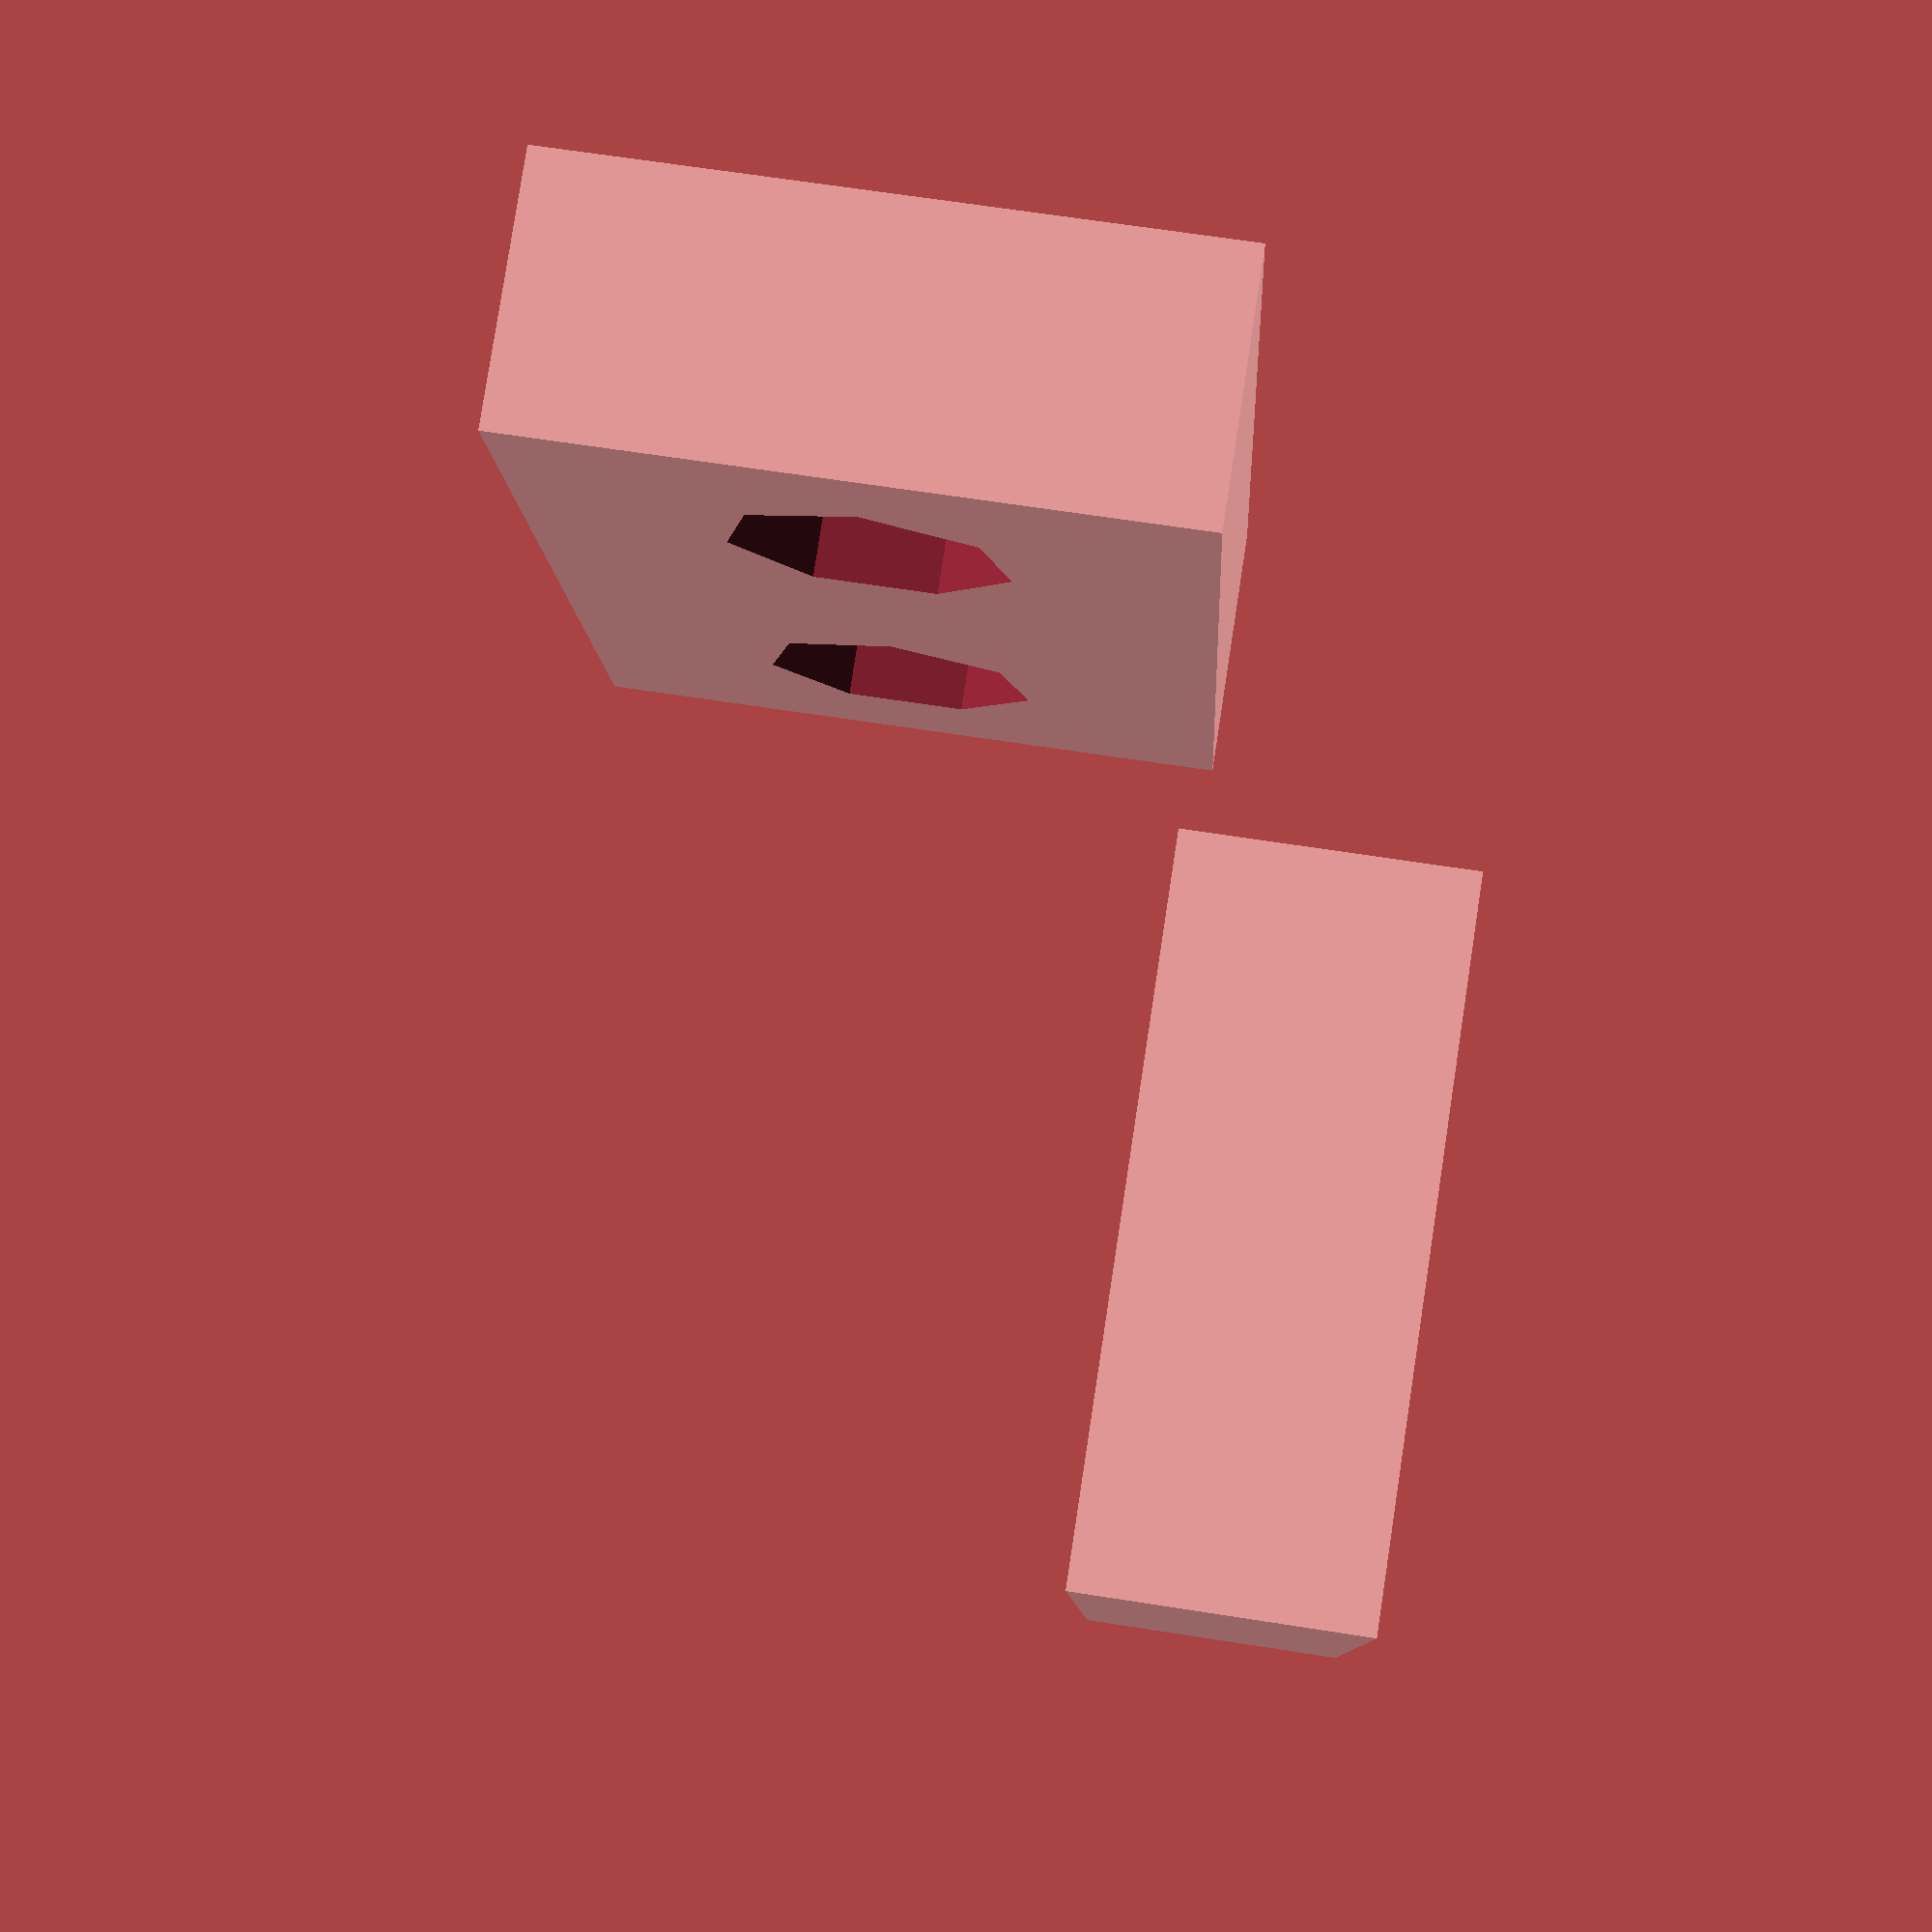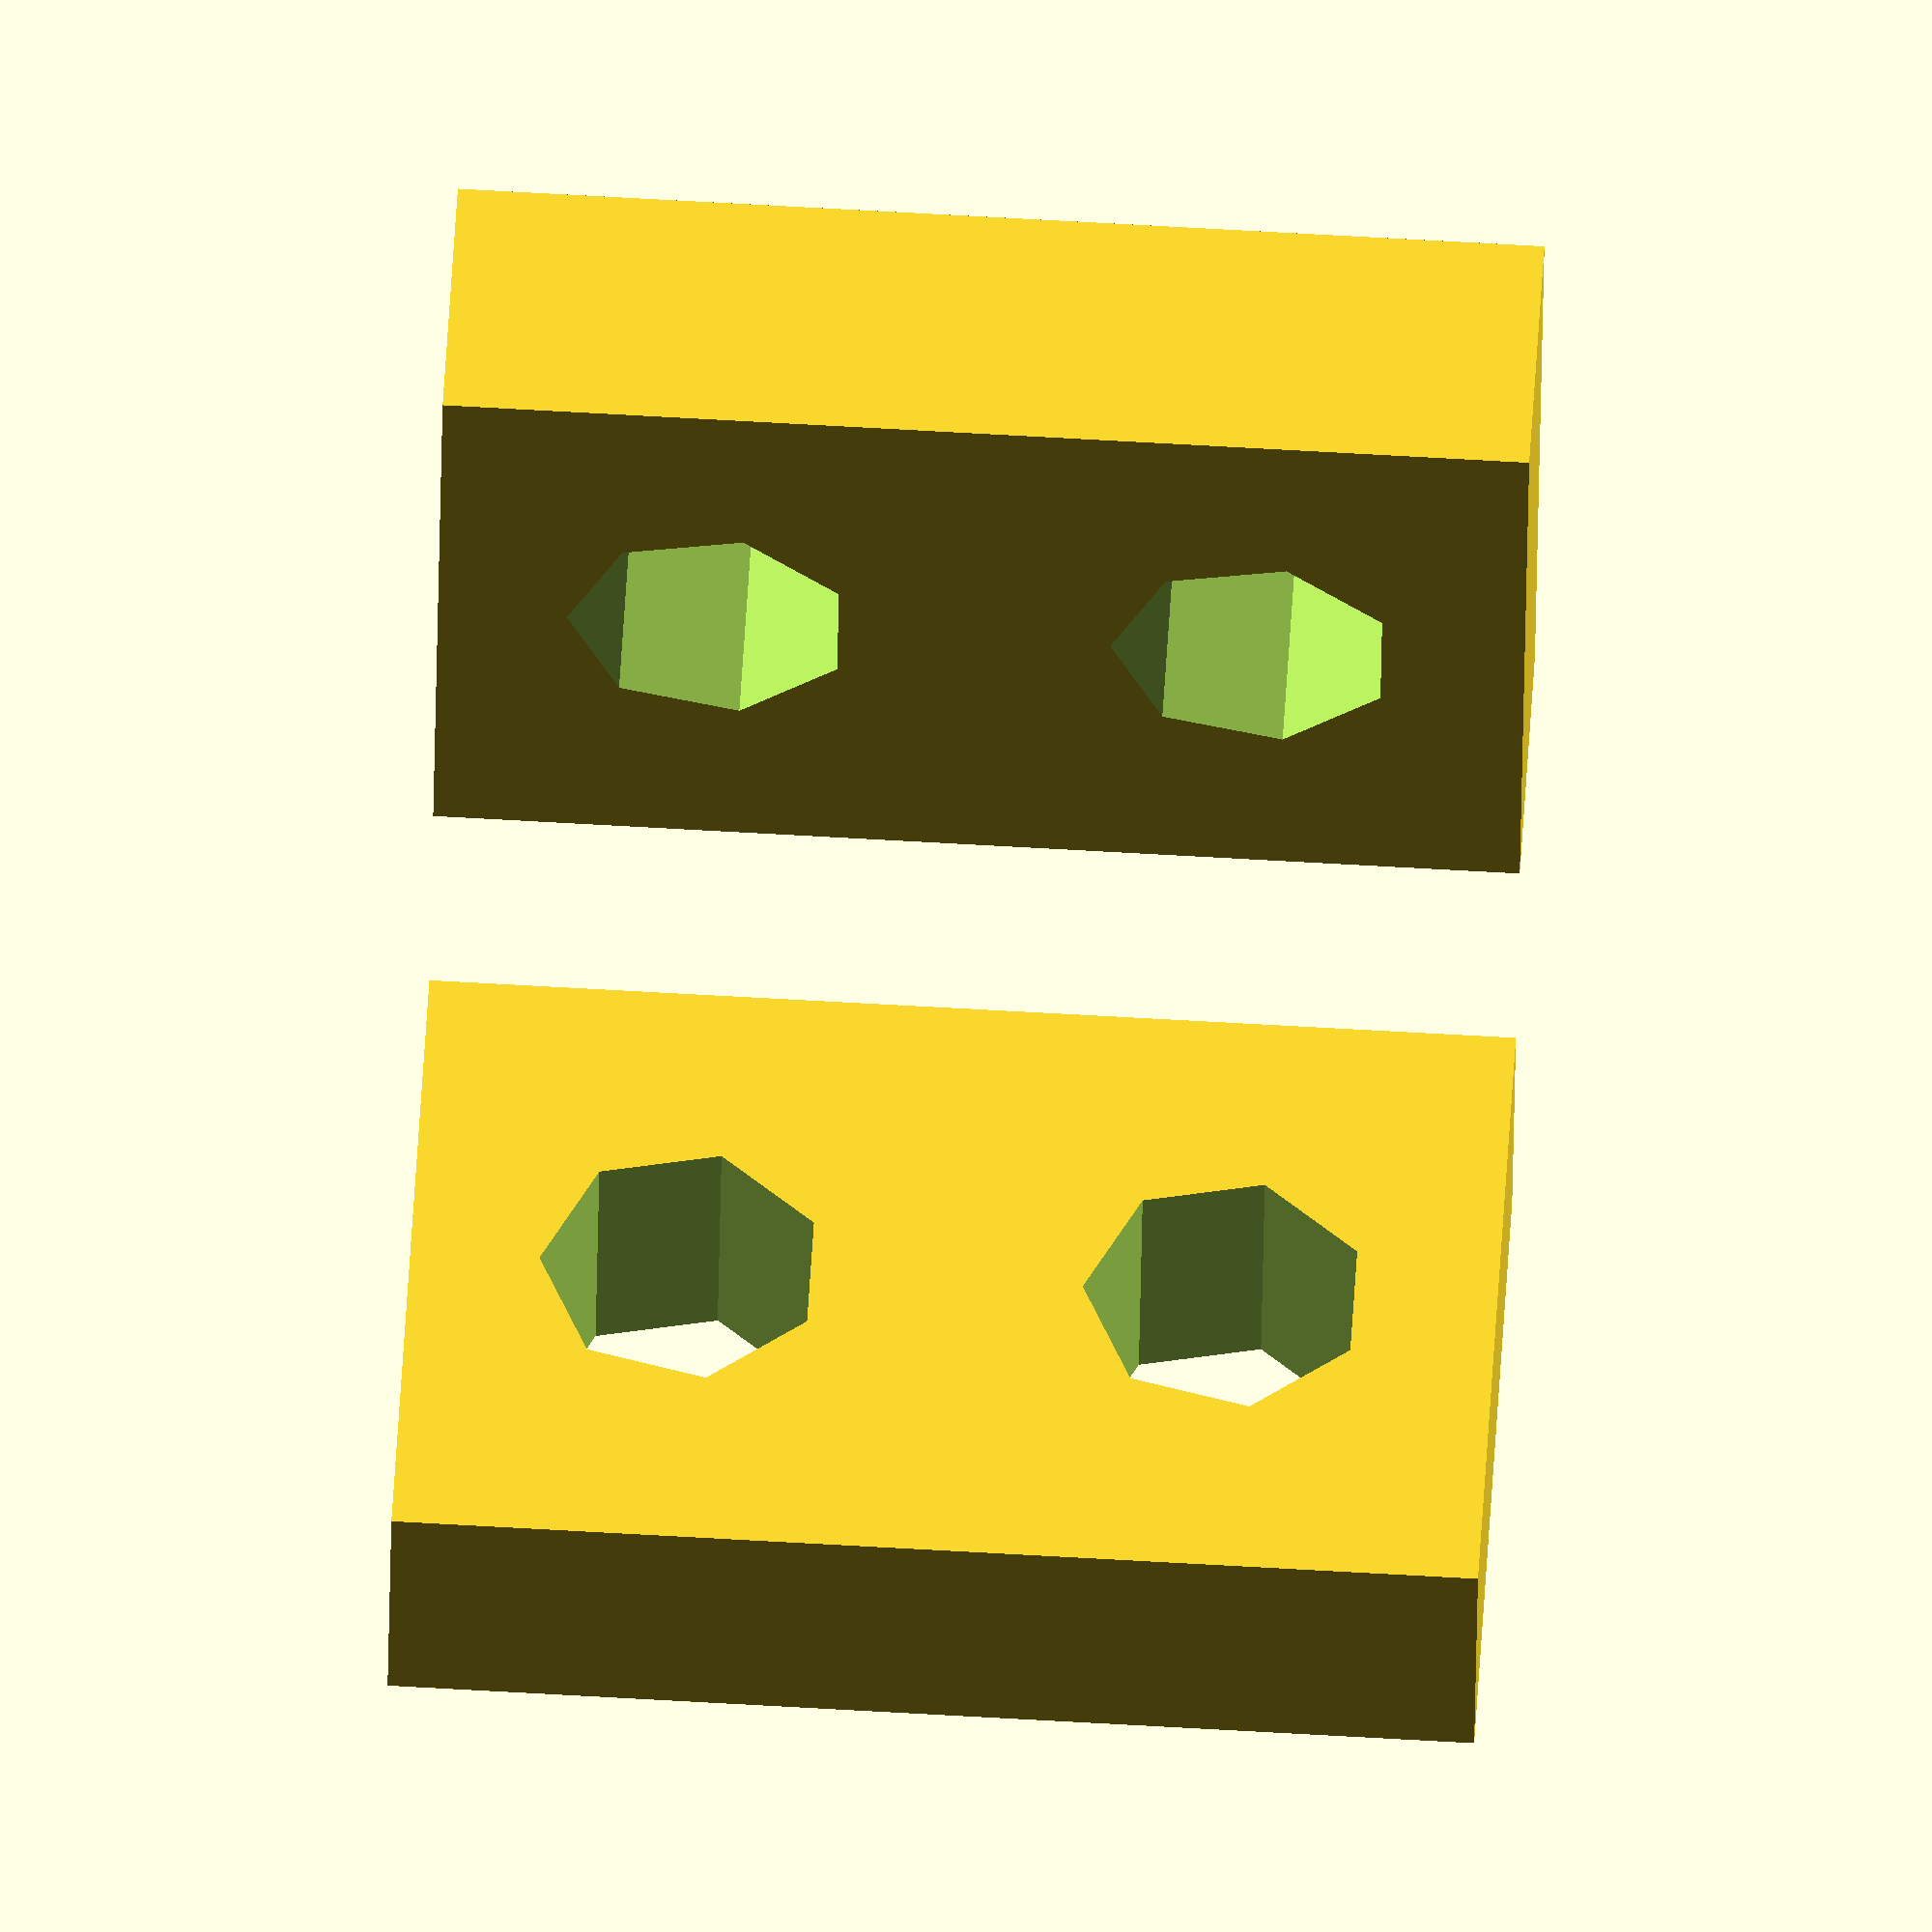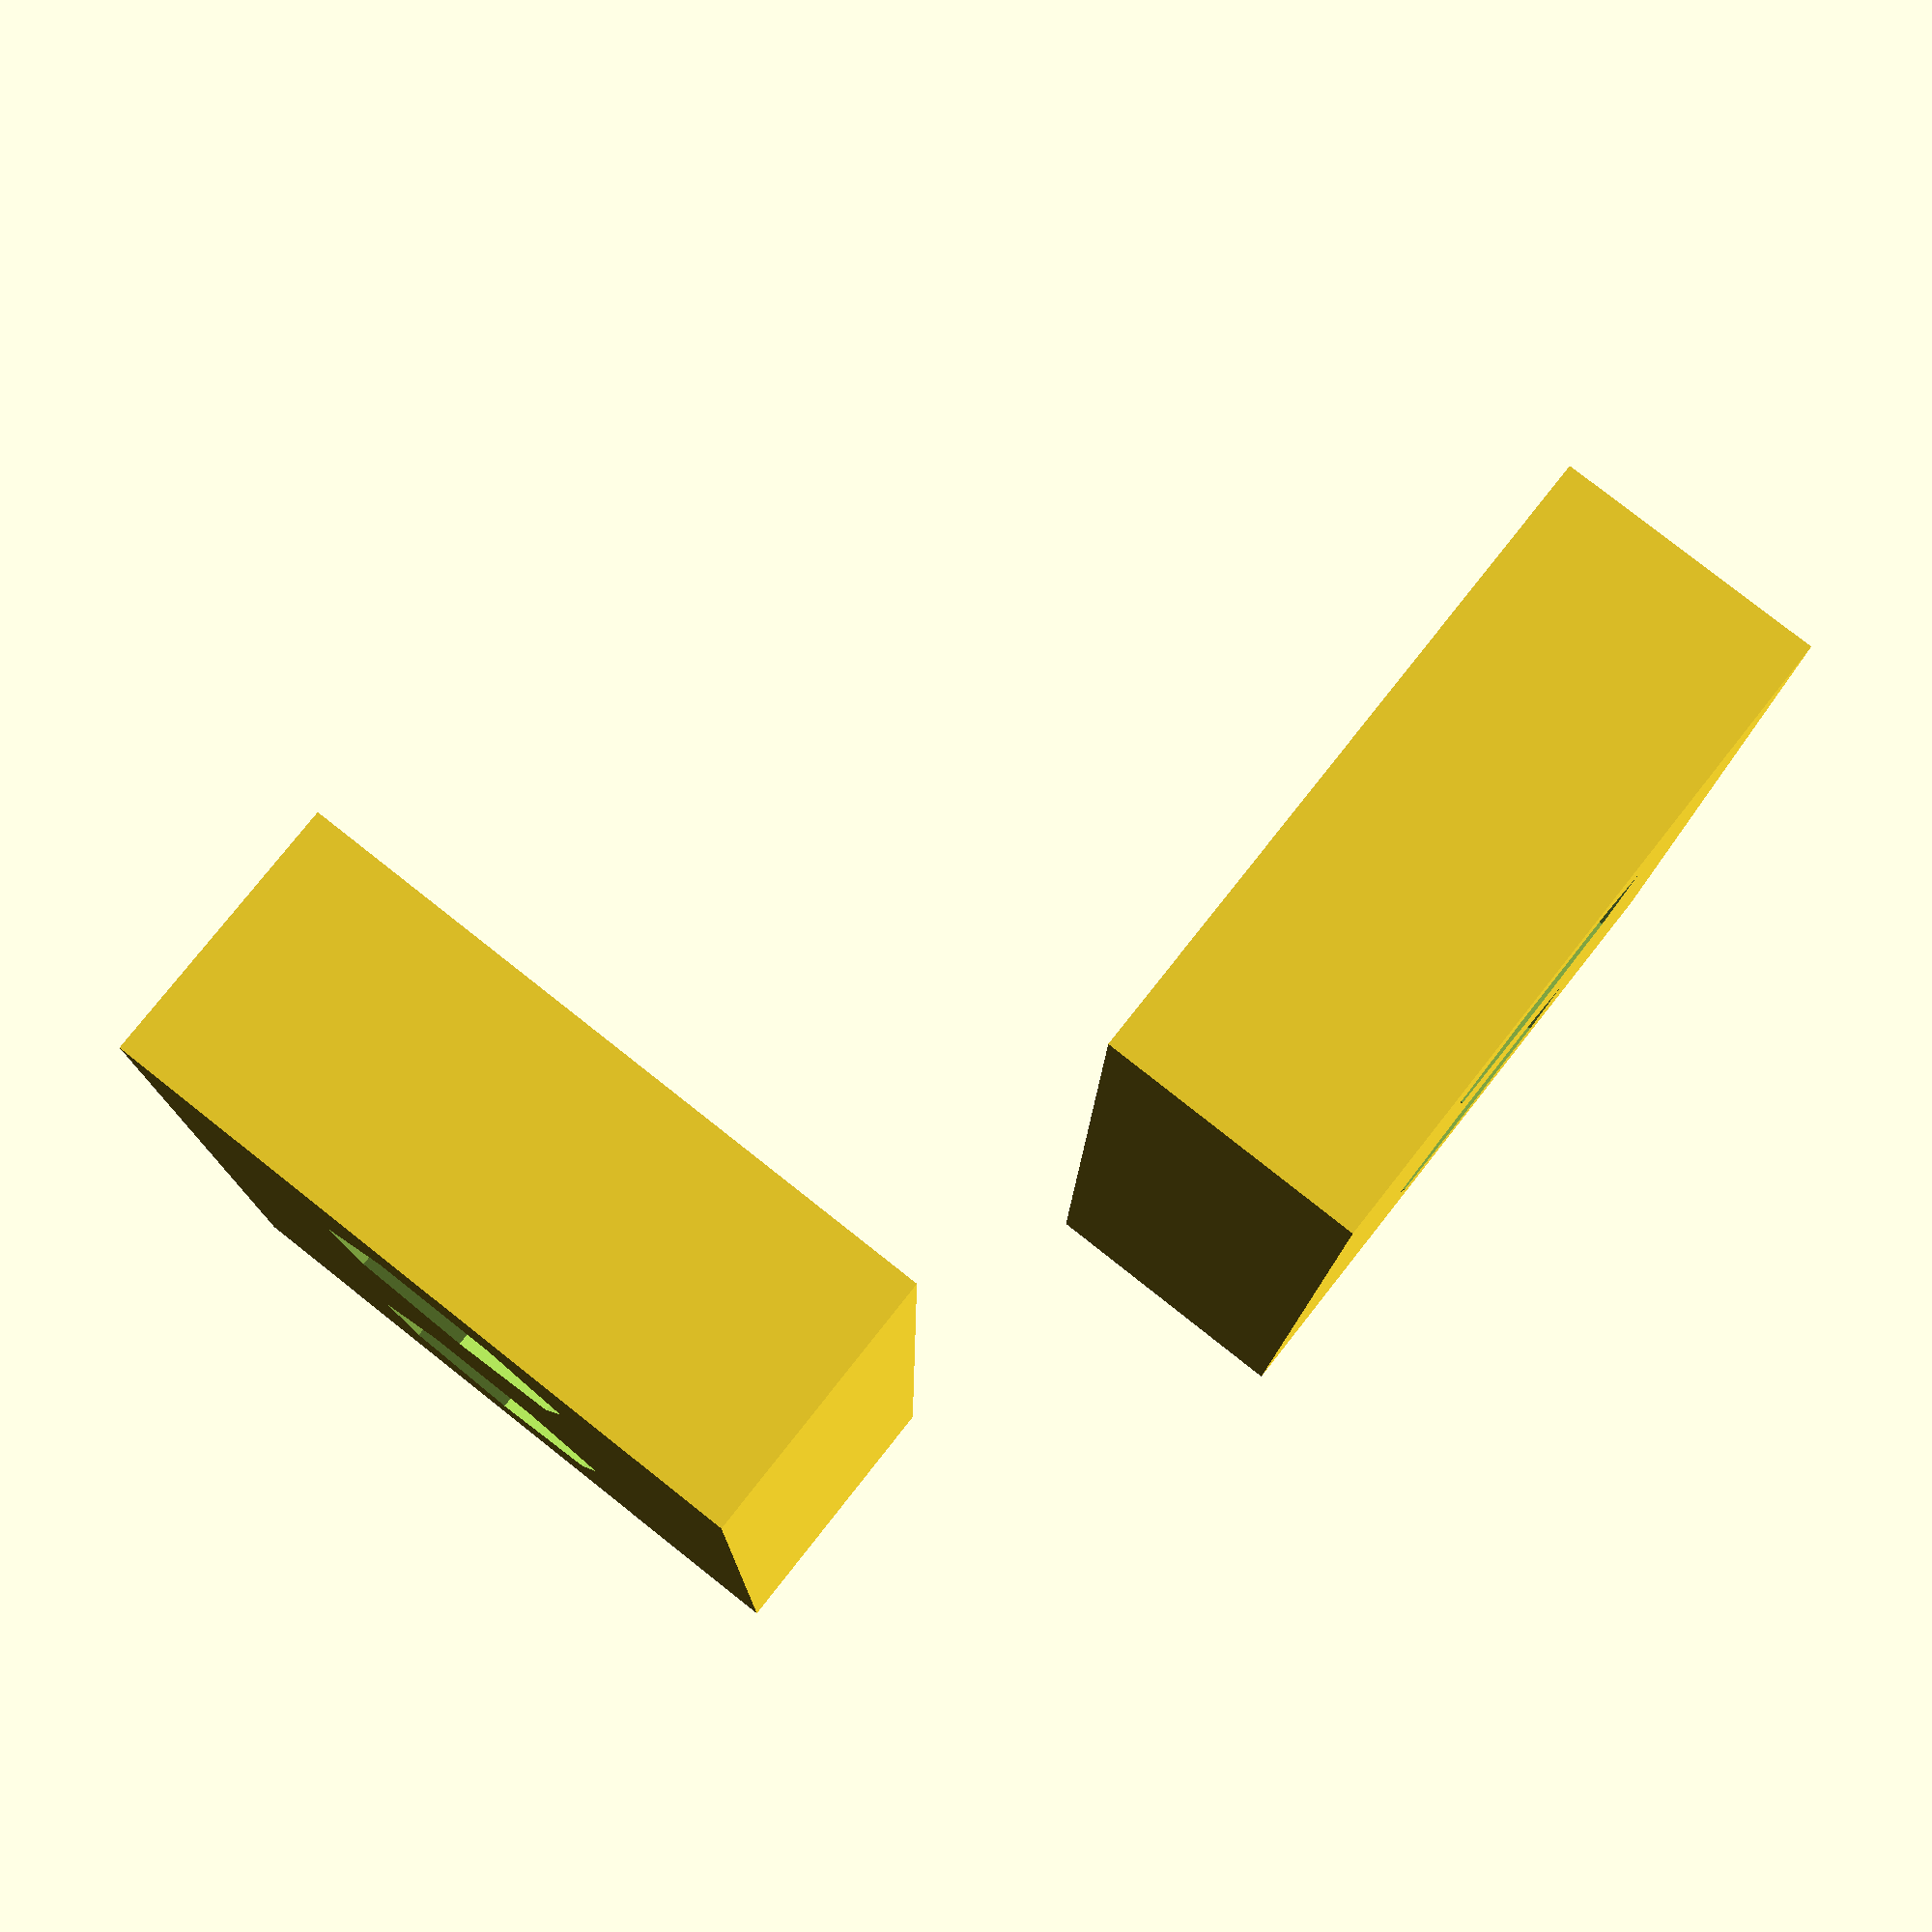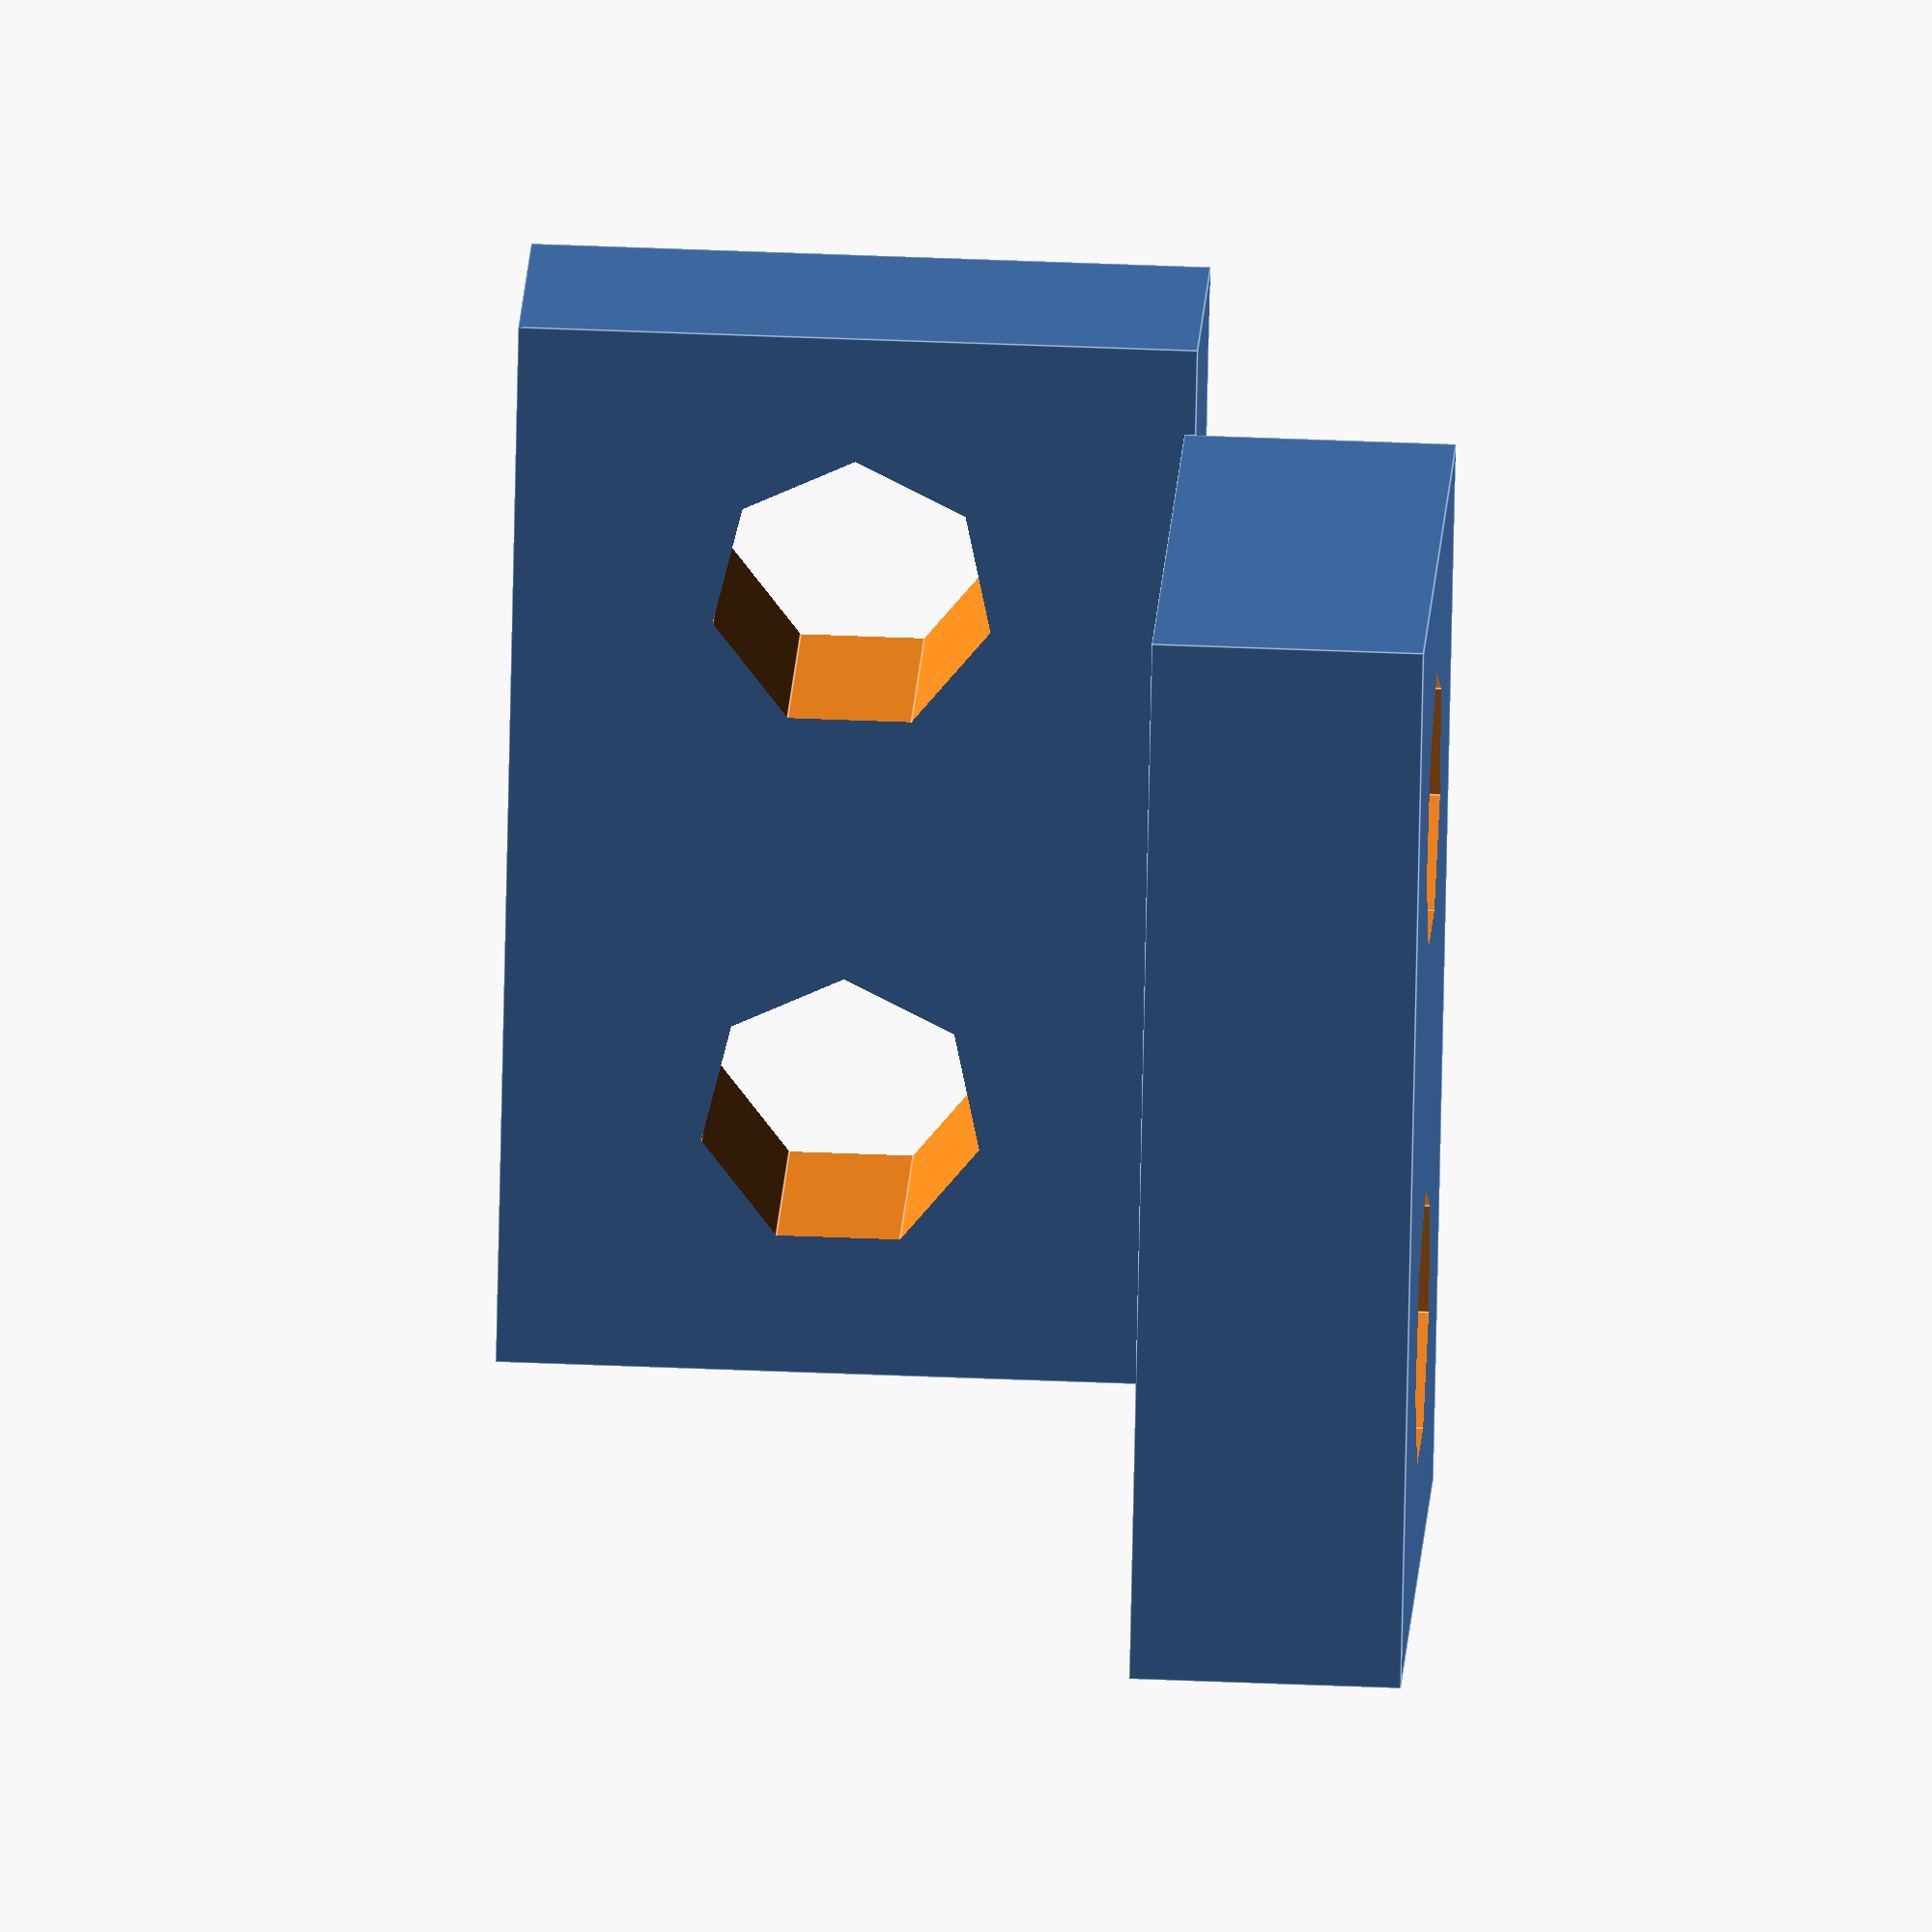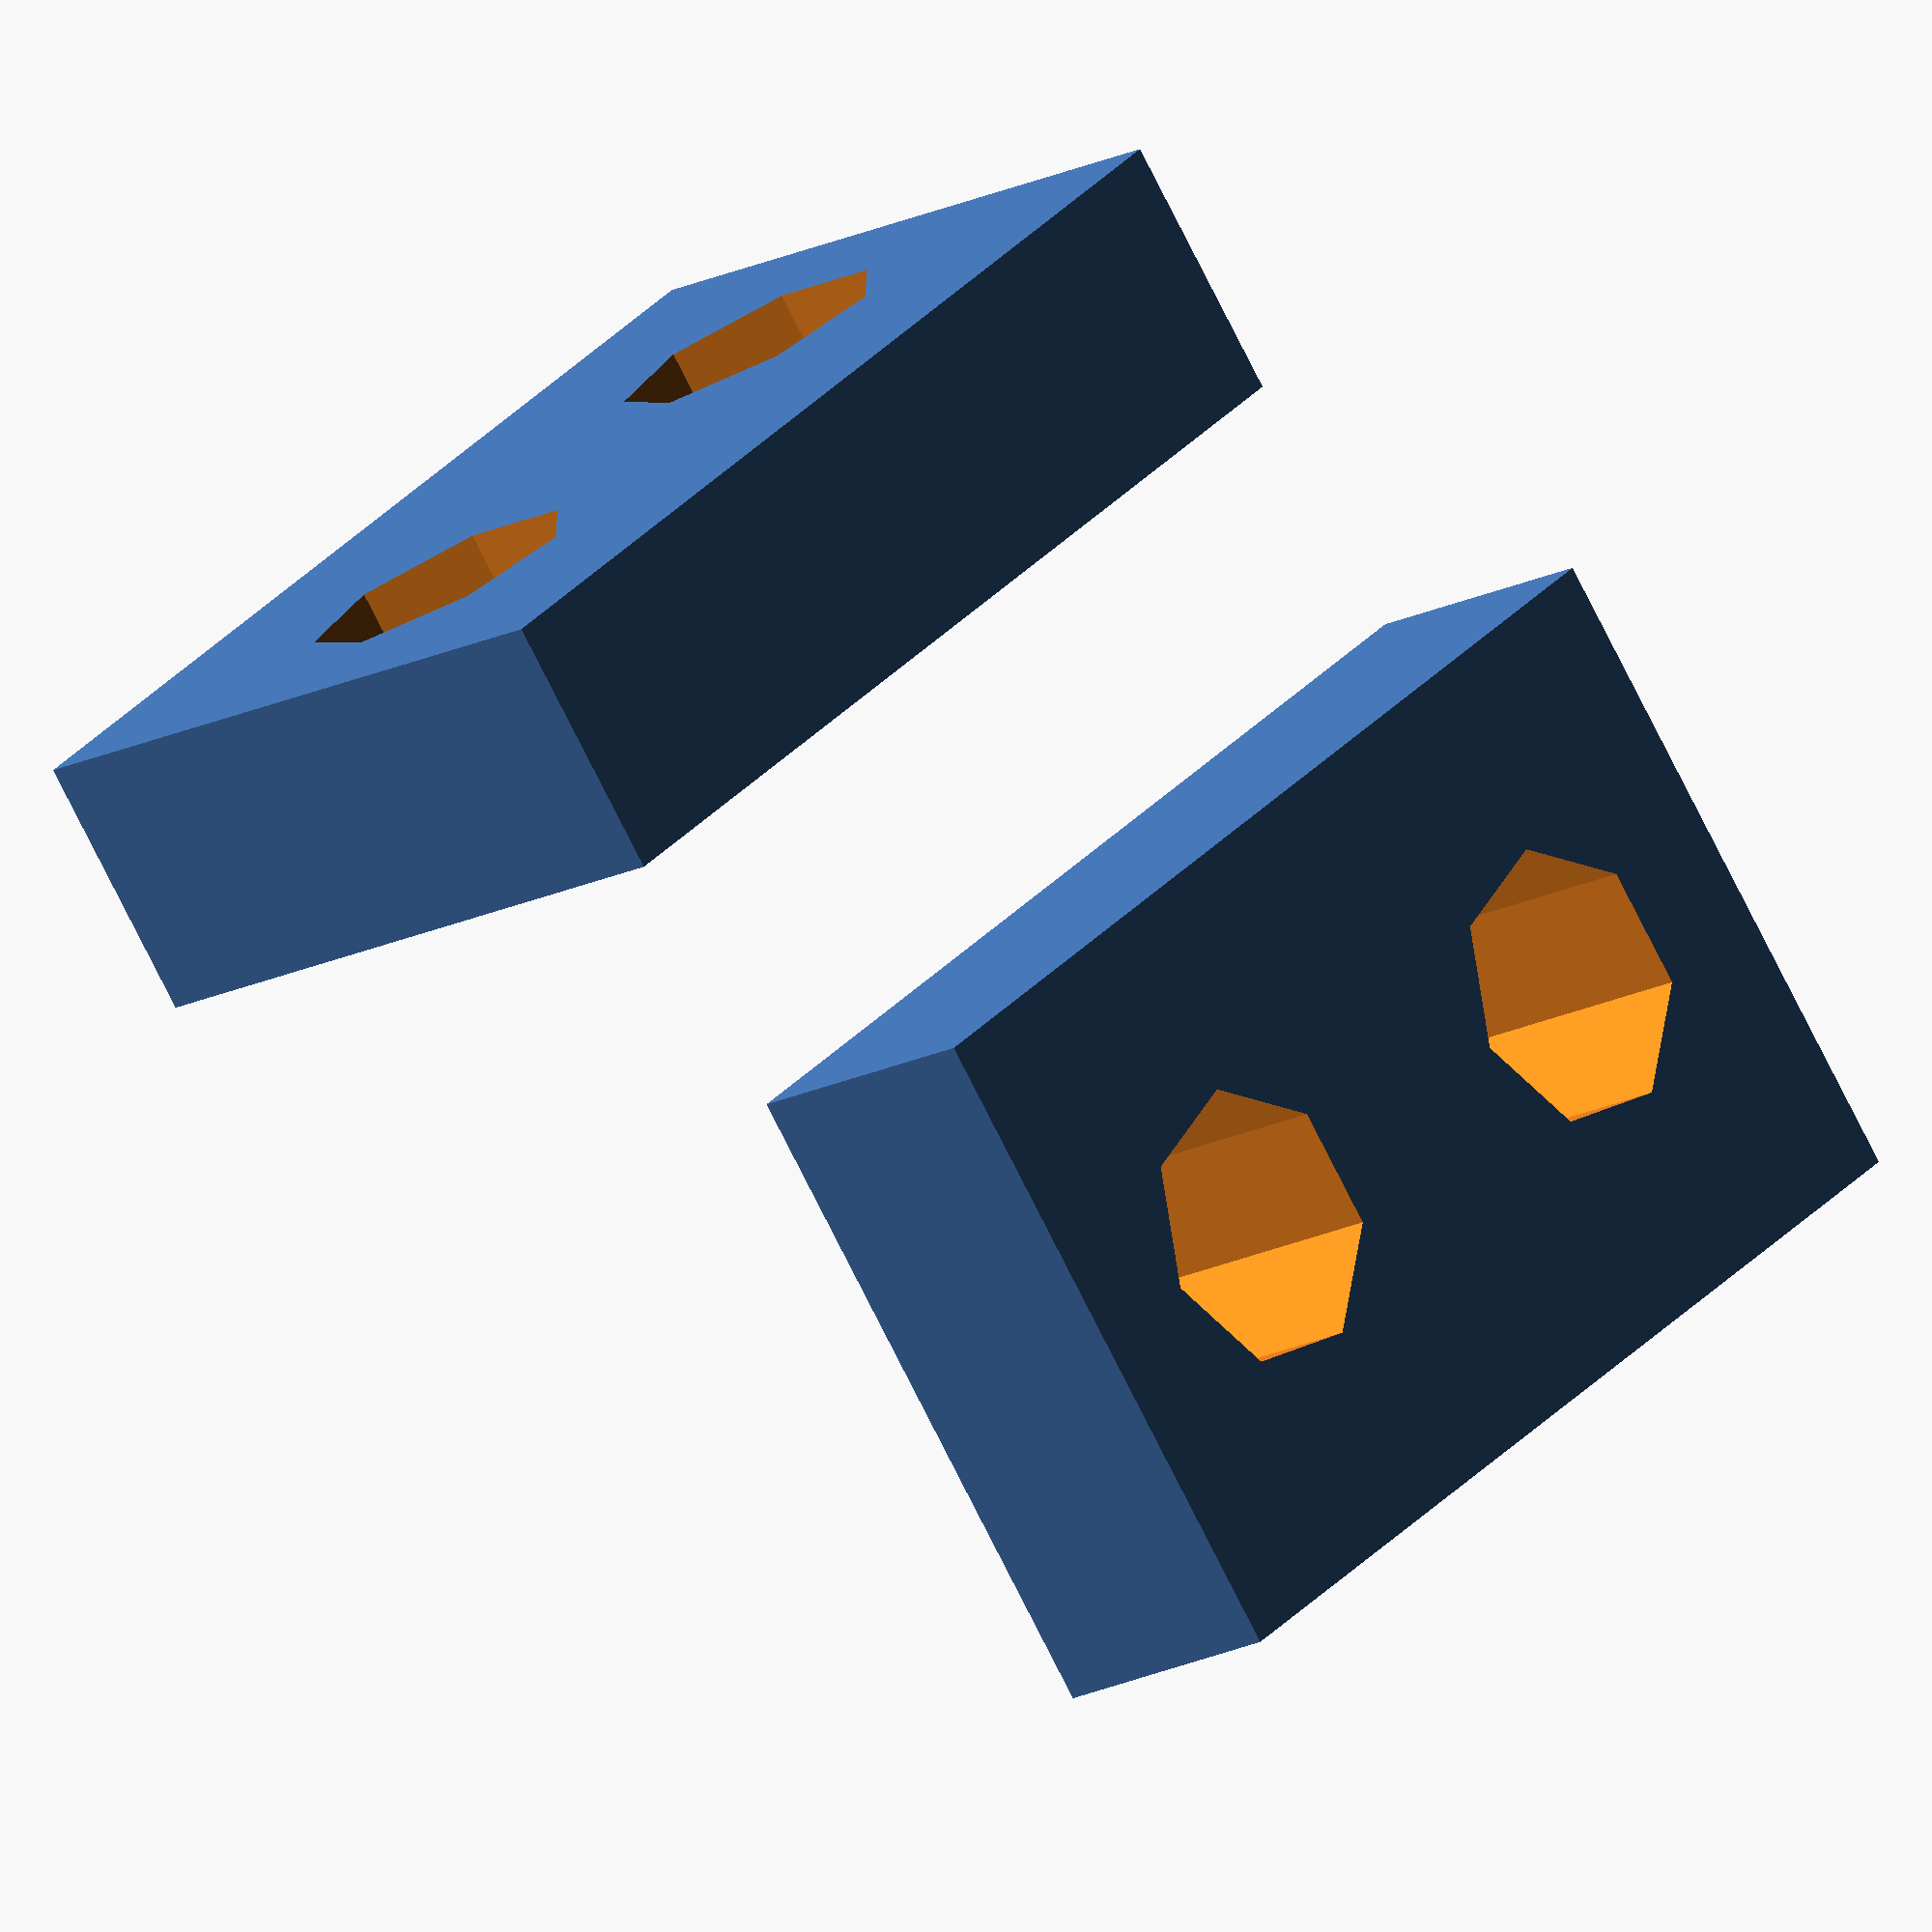
<openscad>
difference(){
union(){
scale([0.4,0.4,1]) linear_extrude(file = "servo_stick.dxf",
height = 4, convexity = 10
);
 translate([11,3.5,4])cube([16,4,10]);
}

union(){

translate([15,20,9])rotate([90,0,0])cylinder(r=2.1,h=100);
translate([23,20,9])rotate([90,0,0])cylinder(r=2.1,h=100);
translate([8,11,-10])cylinder(r=1.2,h=100);
translate([8,16,-10])cylinder(r=1.2,h=100);
translate([8,21,-10])cylinder(r=1.2,h=100);
translate([8,26,-10])cylinder(r=1.2,h=100);
translate([8,31,-10])cylinder(r=1.2,h=100);

}
}

difference(){
 translate([11,3.5-4,0])rotate([90,0,0])cube([16,4,10]);
union(){
translate([15,-5.5,-1])cylinder(r=2.1,h=100);
translate([23,-5.5,-1])cylinder(r=2.1,h=100);
}
}

</openscad>
<views>
elev=114.4 azim=105.6 roll=81.0 proj=p view=solid
elev=127.2 azim=0.8 roll=176.8 proj=o view=wireframe
elev=100.4 azim=268.7 roll=51.7 proj=p view=solid
elev=318.6 azim=246.6 roll=93.0 proj=o view=edges
elev=196.6 azim=218.4 roll=43.5 proj=o view=wireframe
</views>
